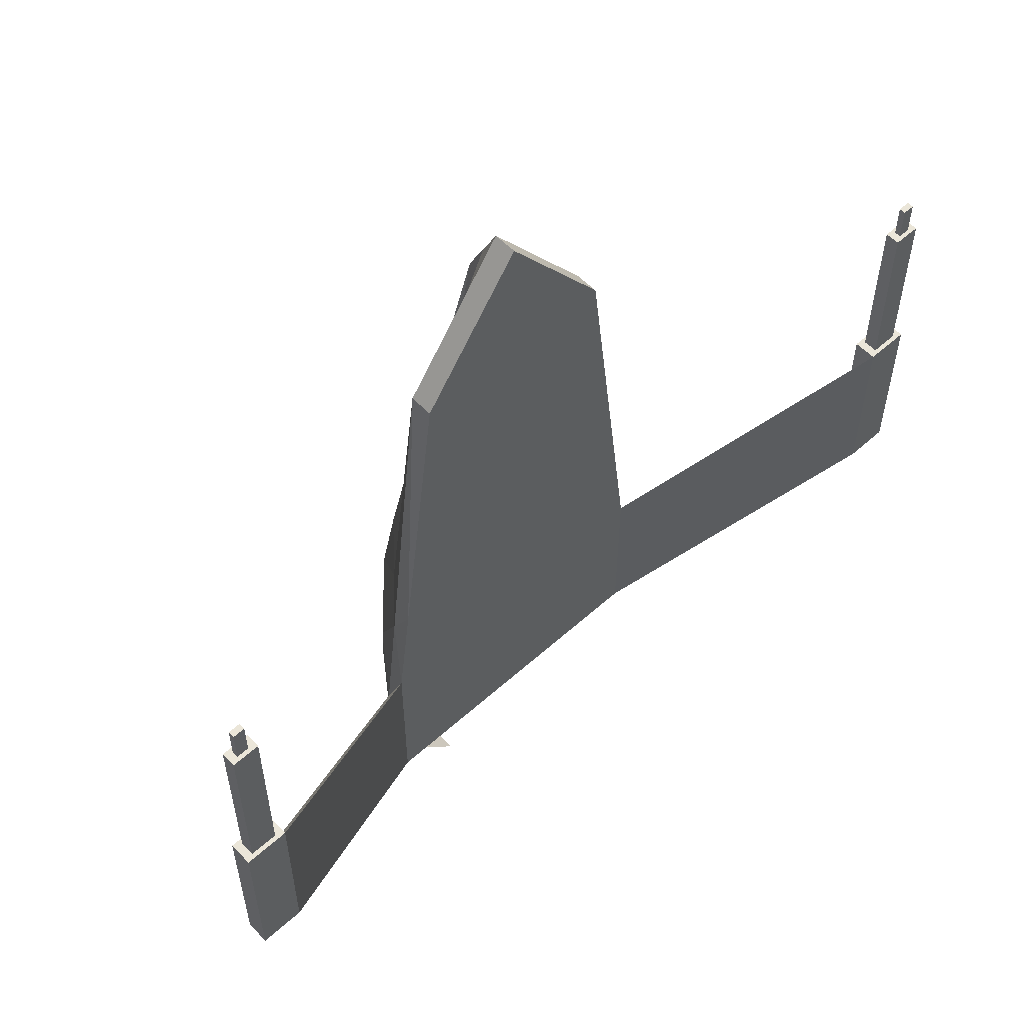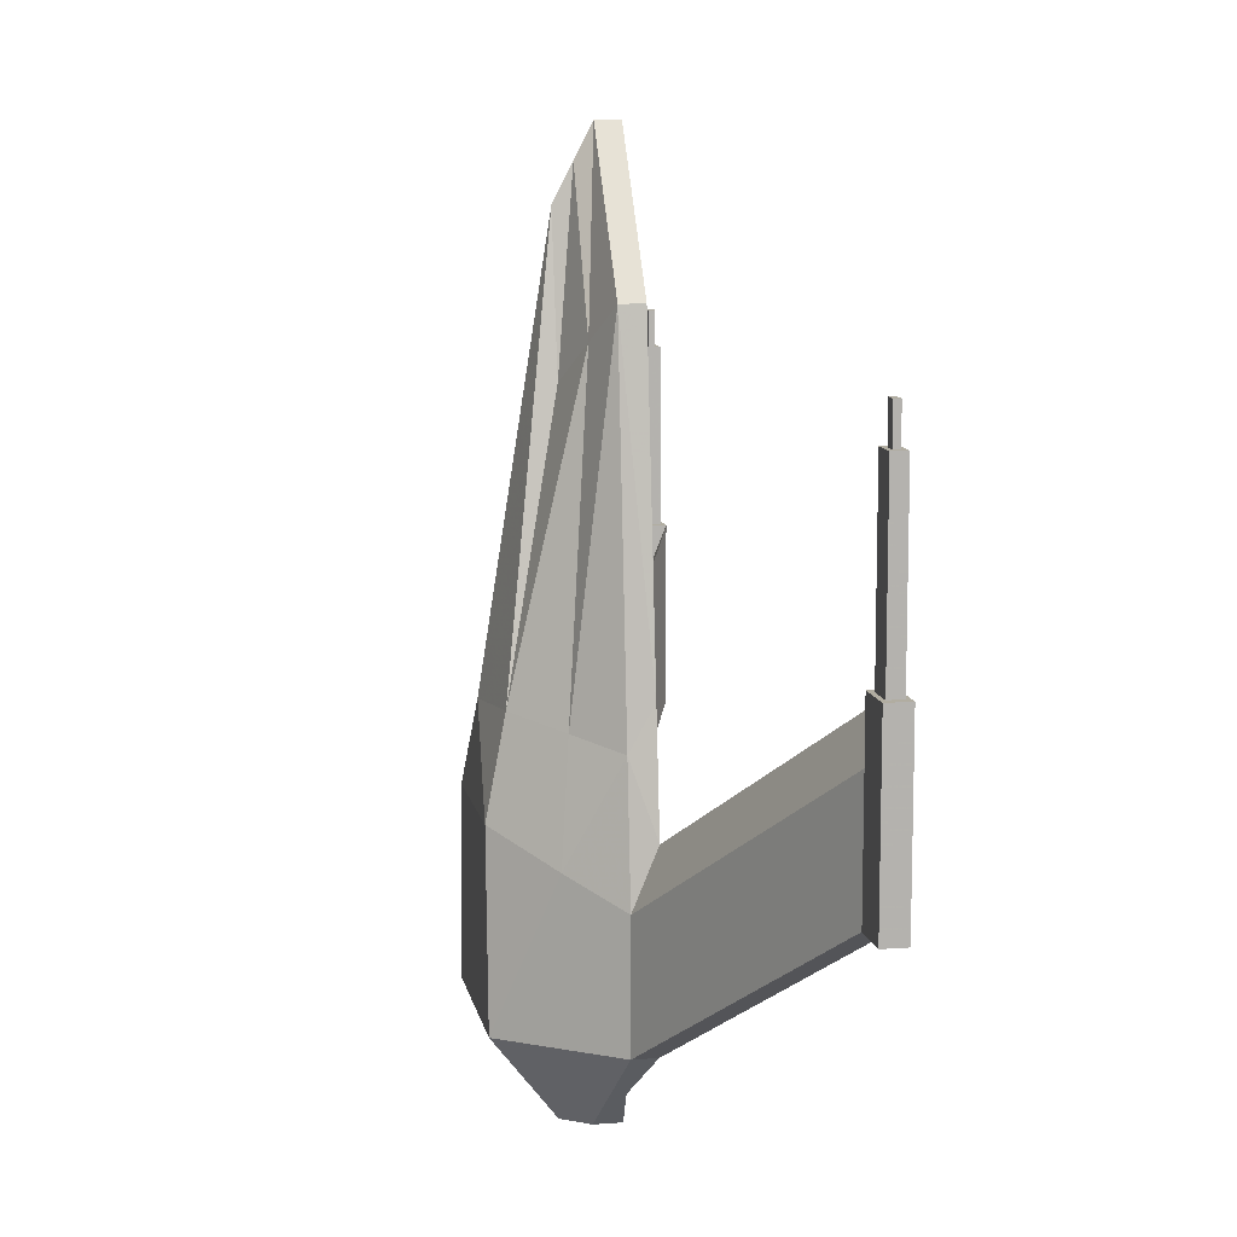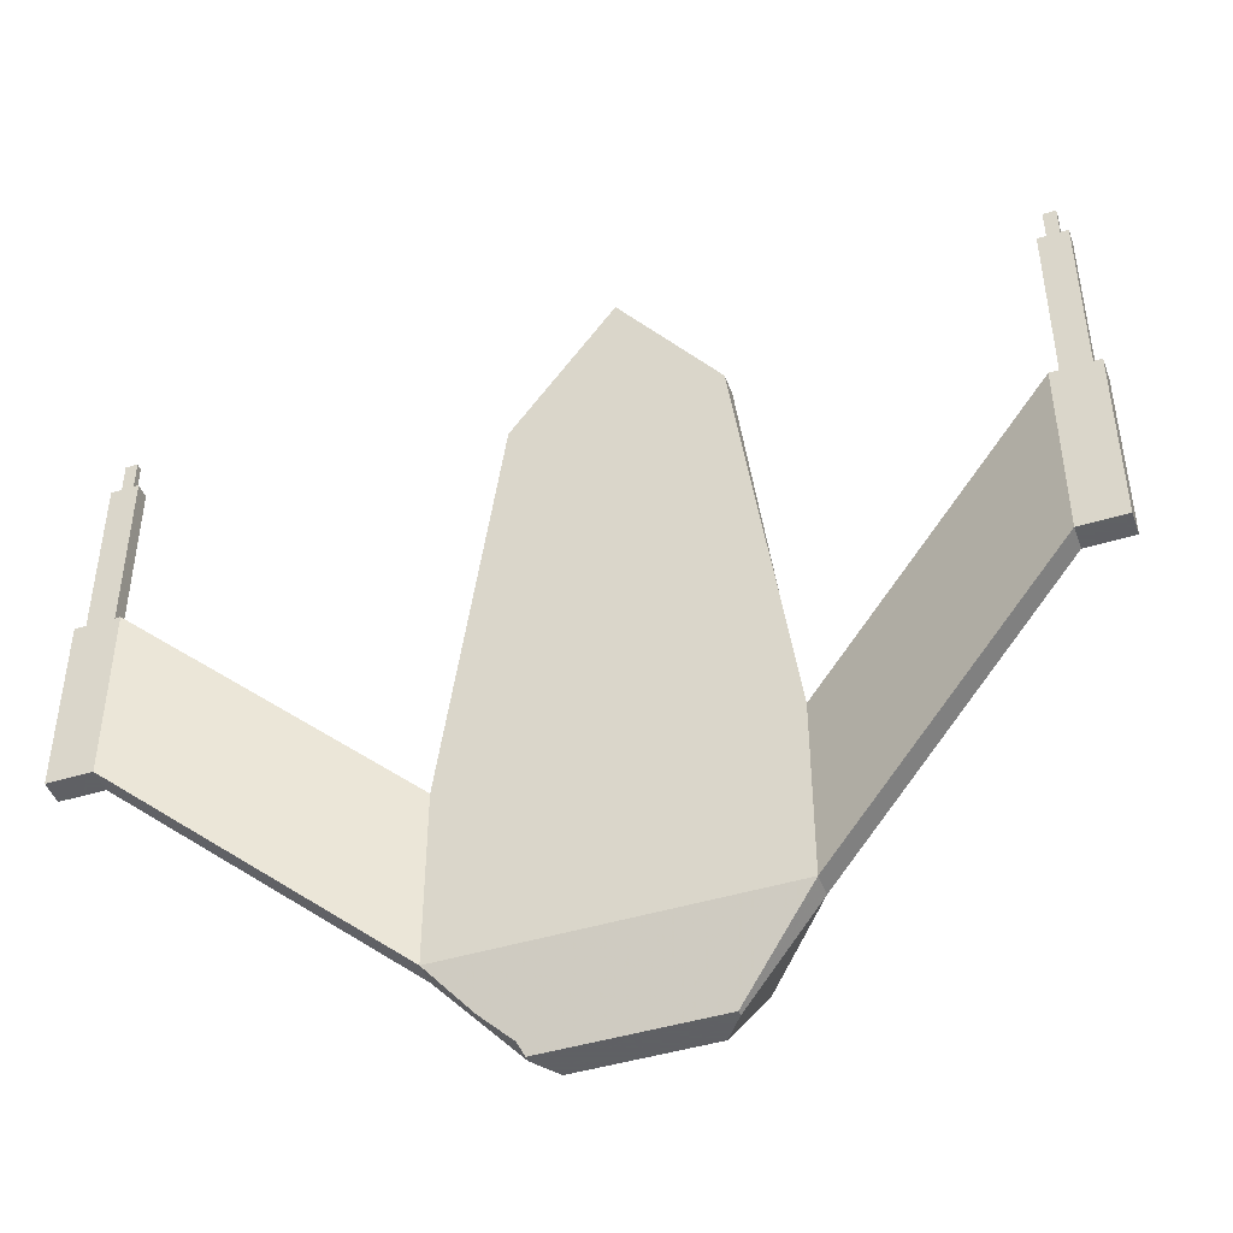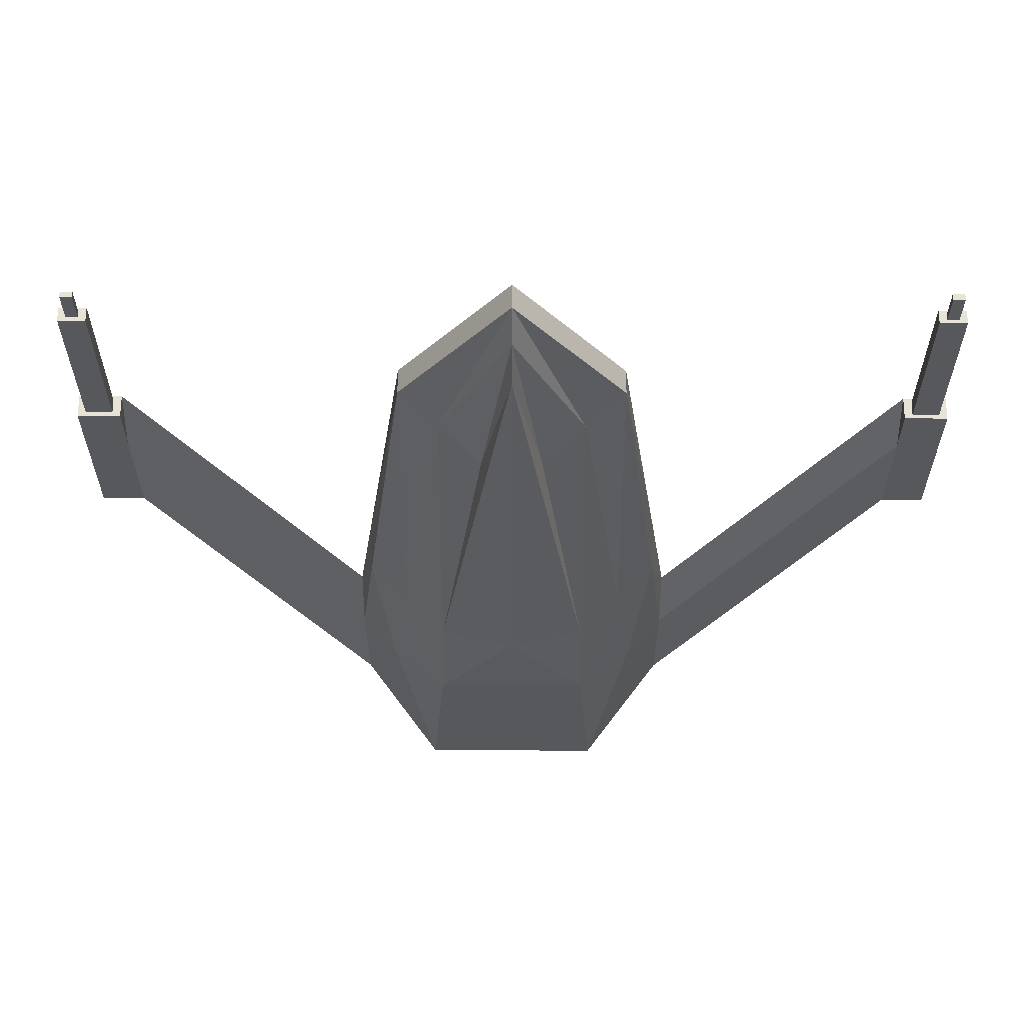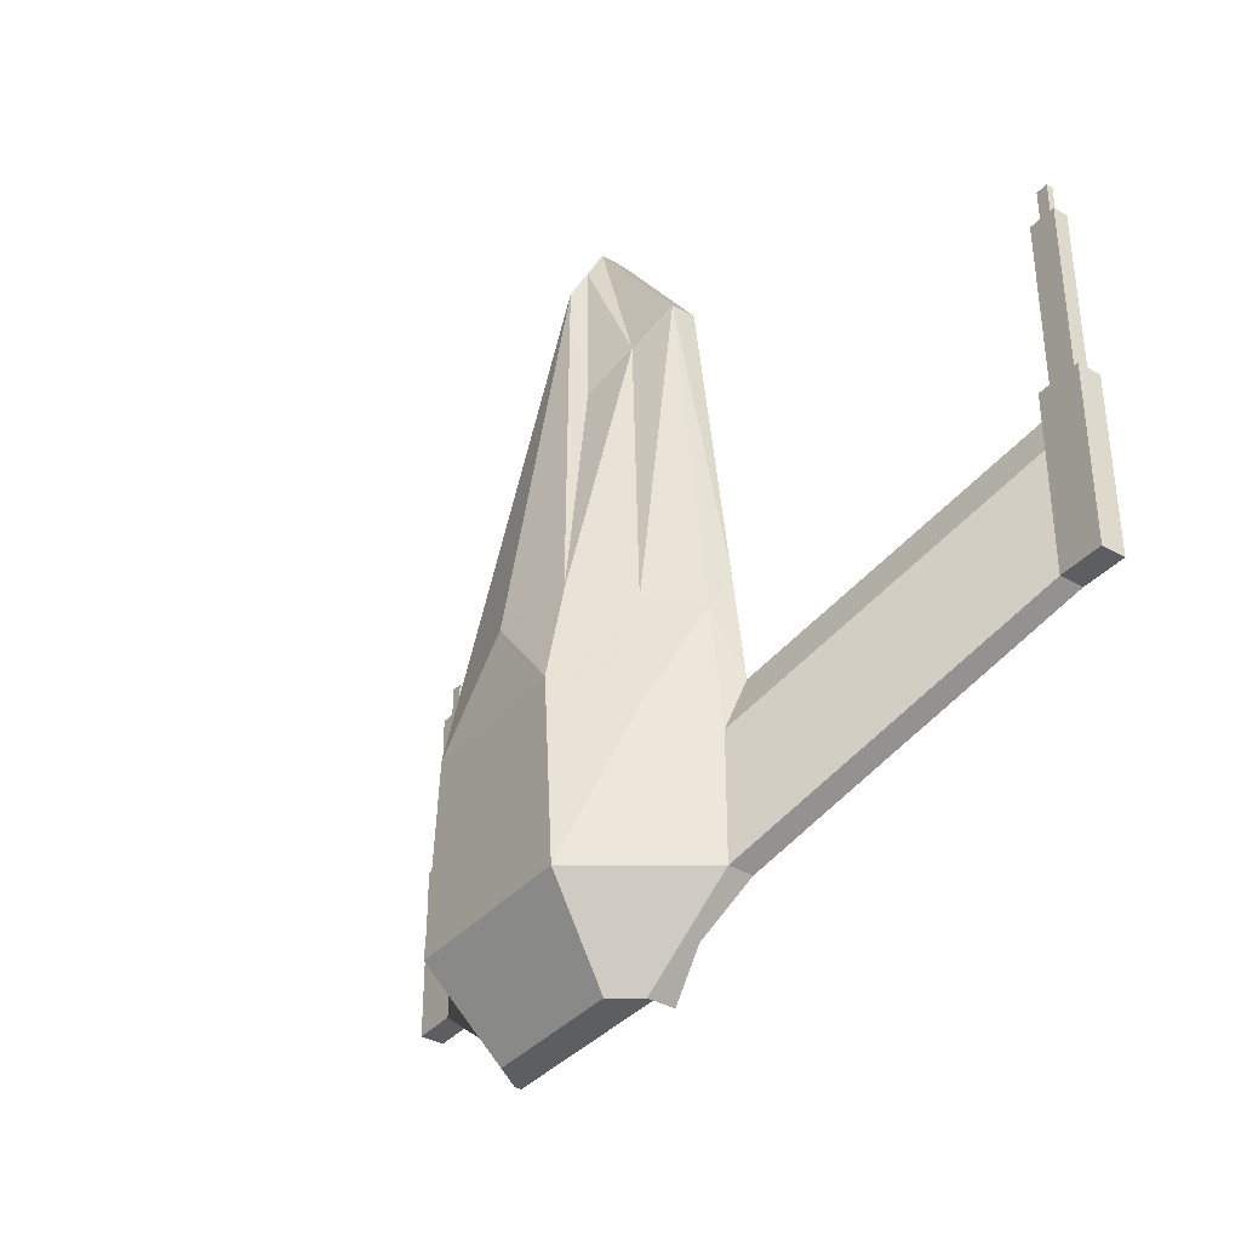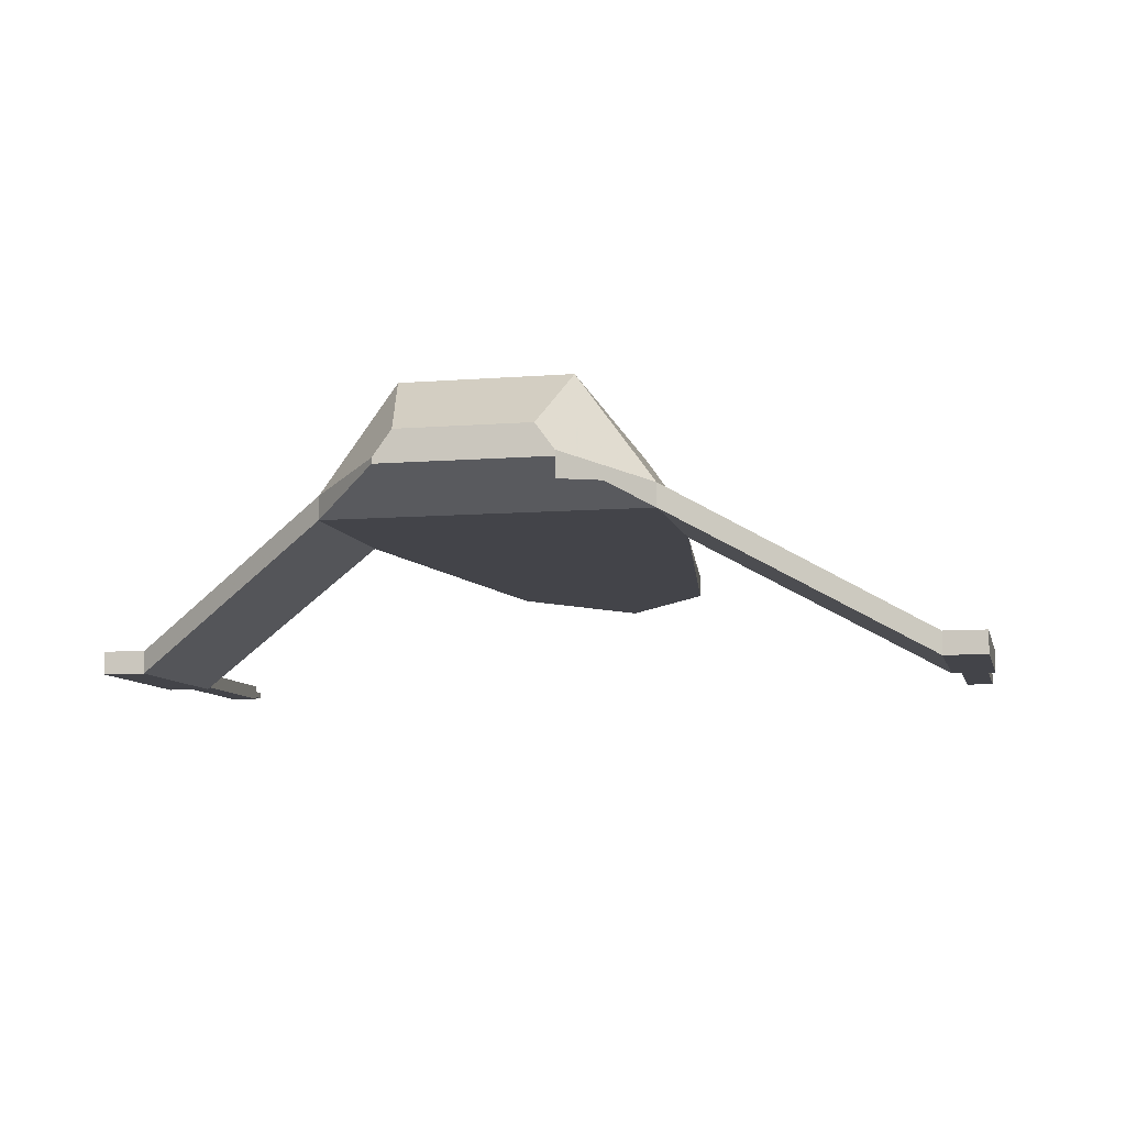
<metadata>
{"format":"obj","ext":"obj","renderer":"f3d","projection":"perspective","resolution":1024,"background":"white","views":[{"elev":56.4,"azim":-43.1,"up":"+Z"},{"elev":10.3,"azim":-100.8,"up":"+Z"},{"elev":-45.3,"azim":19.5,"up":"+Z"},{"elev":62.1,"azim":-179.8,"up":"+Z"},{"elev":-37.3,"azim":-126.3,"up":"+Z"},{"elev":-8.5,"azim":-167.5,"up":"+Y"}]}
</metadata>
<code>
o Cube
v 0.6508 0.2713 -1
v 1.24 -0.000333 1
v 0.6508 0.3155 -1
v 1.24 0.1806 0.5606
v 0.8058 -0.000334 4.284
v 0.8058 0.1806 4.284
v 3.119 -0.9428 2.322
v 3.119 -0.7619 1.883
v 0.6508 0.3155 -1
v 1.24 0.1806 0.5606
v 3.119 -0.7619 1.883
v 0.5076 0.5121 -1
v 0.5563 0.986 1
v 0.219 0.4523 3.753
v 1.24 -0.000333 -0.3728
v 1.24 0.1806 -0.3728
v 3.119 -0.9428 0.9493
v 3.119 -0.7619 0.9493
v 1.24 0.1806 -0.3728
v 3.119 -0.7619 0.9493
v 0.6535 0.986 -0.3728
v 3.457 -0.9428 2.322
v 3.457 -0.7619 1.883
v 3.457 -0.9428 0.9493
v 3.457 -0.7619 0.9493
v 3.119 -0.9428 2.322
v 3.119 -0.7619 2.322
v 3.457 -0.9428 2.322
v 3.457 -0.7619 2.322
v 3.183 -0.9089 2.322
v 3.183 -0.7958 2.322
v 3.394 -0.9089 2.322
v 3.394 -0.7958 2.322
v 3.183 -0.9079 3.673
v 3.183 -0.7949 3.673
v 3.394 -0.9079 3.673
v 3.394 -0.7949 3.673
v 3.242 -0.8759 3.673
v 3.242 -0.8268 3.673
v 3.334 -0.8759 3.673
v 3.334 -0.8268 3.673
v 3.242 -0.8758 3.946
v 3.242 -0.8267 3.946
v 3.334 -0.8758 3.946
v 3.334 -0.8267 3.946
v 0.9601 0.5652 0.7705
v 0.5255 0.3104 4.031
v 0.5824 0.4094 -1
v 0.9601 0.5652 -0.3728
v 0.8455 0.498 1.63
v 0.5389 0.8453 1.726
v 1.126 0.1806 1.543
v 1.126 -0.000333 1.866
v -0.6508 0.2713 -1
v -1.24 -0.000333 1
v 0 -0.000333 1
v 0 0.2713 -1
v -0.6508 0.3155 -1
v -1.24 0.1806 0.5606
v 0 0.3155 -1
v -0.8058 -0.000334 4.284
v 0 -0.000334 5.384
v -0.8058 0.1806 4.284
v 0 0.1806 5.384
v -3.119 -0.9428 2.322
v -3.119 -0.7619 1.883
v -0.6508 0.1155 -1
v -1.24 0.1806 0.5606
v -3.119 -0.7619 1.883
v -0.5076 0.5121 -1
v -0.5563 0.986 1
v 0 0.986 1
v 0 0.5121 -1
v -0.219 0.4523 3.753
v 0 0.4523 4.853
v -1.24 -0.000333 -0.3728
v 0 -0.000333 -0.3728
v -1.24 0.1806 -0.3728
v -3.119 -0.9428 0.9493
v -3.119 -0.7619 0.9493
v -1.24 0.1806 -0.3728
v -3.119 -0.7619 0.9493
v -0.6535 0.986 -0.3728
v 0 0.986 -0.3728
v -3.457 -0.9428 2.322
v -3.457 -0.7619 1.883
v -3.457 -0.9428 0.9493
v -3.457 -0.7619 0.9493
v -3.119 -0.9428 2.322
v -3.119 -0.7619 2.322
v -3.457 -0.9428 2.322
v -3.457 -0.7619 2.322
v -3.183 -0.9089 2.322
v -3.183 -0.7958 2.322
v -3.394 -0.9089 2.322
v -3.394 -0.7958 2.322
v -3.183 -0.9079 3.673
v -3.183 -0.7949 3.673
v -3.394 -0.9079 3.673
v -3.394 -0.7949 3.673
v -3.242 -0.8759 3.673
v -3.242 -0.8268 3.673
v -3.334 -0.8759 3.673
v -3.334 -0.8268 3.673
v -3.242 -0.8758 3.946
v -3.242 -0.8267 3.946
v -3.334 -0.8758 3.946
v -3.334 -0.8267 3.946
v 0 0.4094 -1
v -0.9601 0.5652 0.7705
v -0.5255 0.3104 4.031
v -0.5824 0.4094 -1
v 0 0.3104 5.13
v -0.9601 0.5652 -0.3728
v -0.8455 0.498 1.63
v -0.5389 0.8453 1.726
v 0 0.9485 1.701
v 0 -0.000333 2.156
v -1.126 0.1806 1.543
v -1.126 -0.000333 1.866
g Cube_Cube_Base
f 15 2 56 77
f 49 48 12 21
f 17 15 19 20
f 48 109 73 12
f 5 6 64 62
f 3 1 57 60
f 118 53 5 62
f 53 52 6 5
f 17 18 25 24
f 4 2 7 8
f 19 10 11 20
f 1 3 16 15
f 16 4 10 19
f 4 8 11 10
f 21 84 72 13
f 50 46 13 51
f 1 15 77 57
f 46 49 21 13
f 2 15 17 7
f 8 18 20 11
f 3 16 19 9
f 12 73 84 21
f 24 25 23 22
f 7 17 24 22
f 23 8 27 29
f 18 8 23 25
f 29 27 31 33
f 8 7 26 27
f 22 23 29 28
f 7 22 28 26
f 33 31 35 37
f 27 26 30 31
f 28 29 33 32
f 26 28 32 30
f 37 35 39 41
f 30 32 36 34
f 31 30 34 35
f 32 33 37 36
f 41 39 43 45
f 35 34 38 39
f 36 37 41 40
f 34 36 40 38
f 43 42 44 45
f 40 41 45 44
f 38 40 44 42
f 39 38 42 43
f 16 3 48 49
f 3 60 109 48
f 64 6 47 113
f 52 4 46 50
f 4 16 49 46
f 2 4 52 53
f 6 52 50 47
f 56 2 53 118
f 13 72 117 51
f 76 77 56 55
f 114 83 70 112
f 79 82 81 76
f 112 70 73 109
f 61 62 64 63
f 58 60 57 54
f 118 62 61 120
f 120 61 63 119
f 79 87 88 80
f 59 66 65 55
f 81 82 69 68
f 54 76 78 58
f 78 81 68 59
f 59 68 69 66
f 83 71 72 84
f 115 116 71 110
f 54 57 77 76
f 110 71 83 114
f 55 65 79 76
f 66 69 82 80
f 58 67 81 78
f 70 83 84 73
f 87 85 86 88
f 65 85 87 79
f 86 92 90 66
f 80 88 86 66
f 92 96 94 90
f 66 90 89 65
f 85 91 92 86
f 65 89 91 85
f 96 100 98 94
f 90 94 93 89
f 91 95 96 92
f 89 93 95 91
f 100 104 102 98
f 93 97 99 95
f 94 98 97 93
f 95 99 100 96
f 104 108 106 102
f 98 102 101 97
f 99 103 104 100
f 97 101 103 99
f 106 108 107 105
f 103 107 108 104
f 101 105 107 103
f 102 106 105 101
f 78 114 112 58
f 58 112 109 60
f 64 113 111 63
f 119 115 110 59
f 59 110 114 78
f 55 120 119 59
f 63 111 115 119
f 56 118 120 55
f 71 116 117 72
g Cube_Cube_Black
f 51 117 75 14
f 113 47 14 75
f 47 50 51 14
f 116 74 75 117
f 113 75 74 111
f 111 74 116 115

</code>
